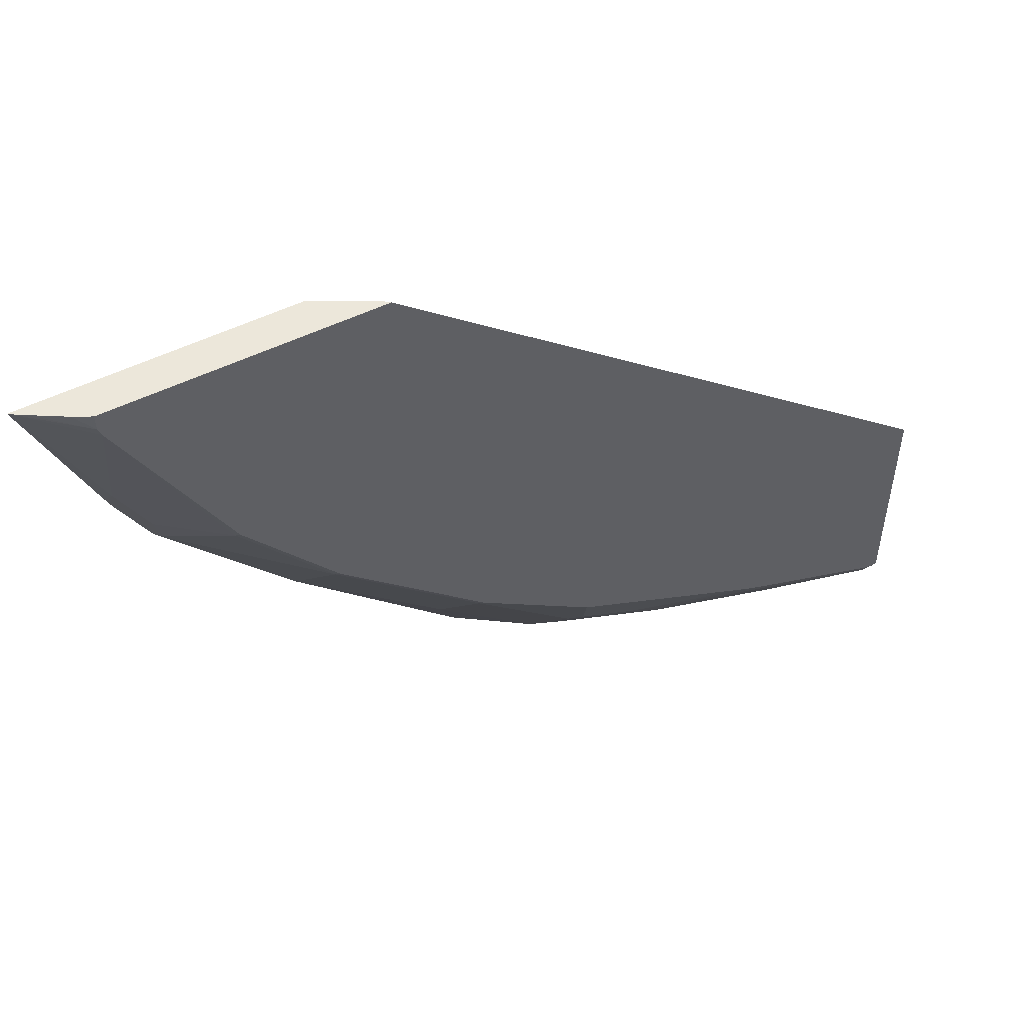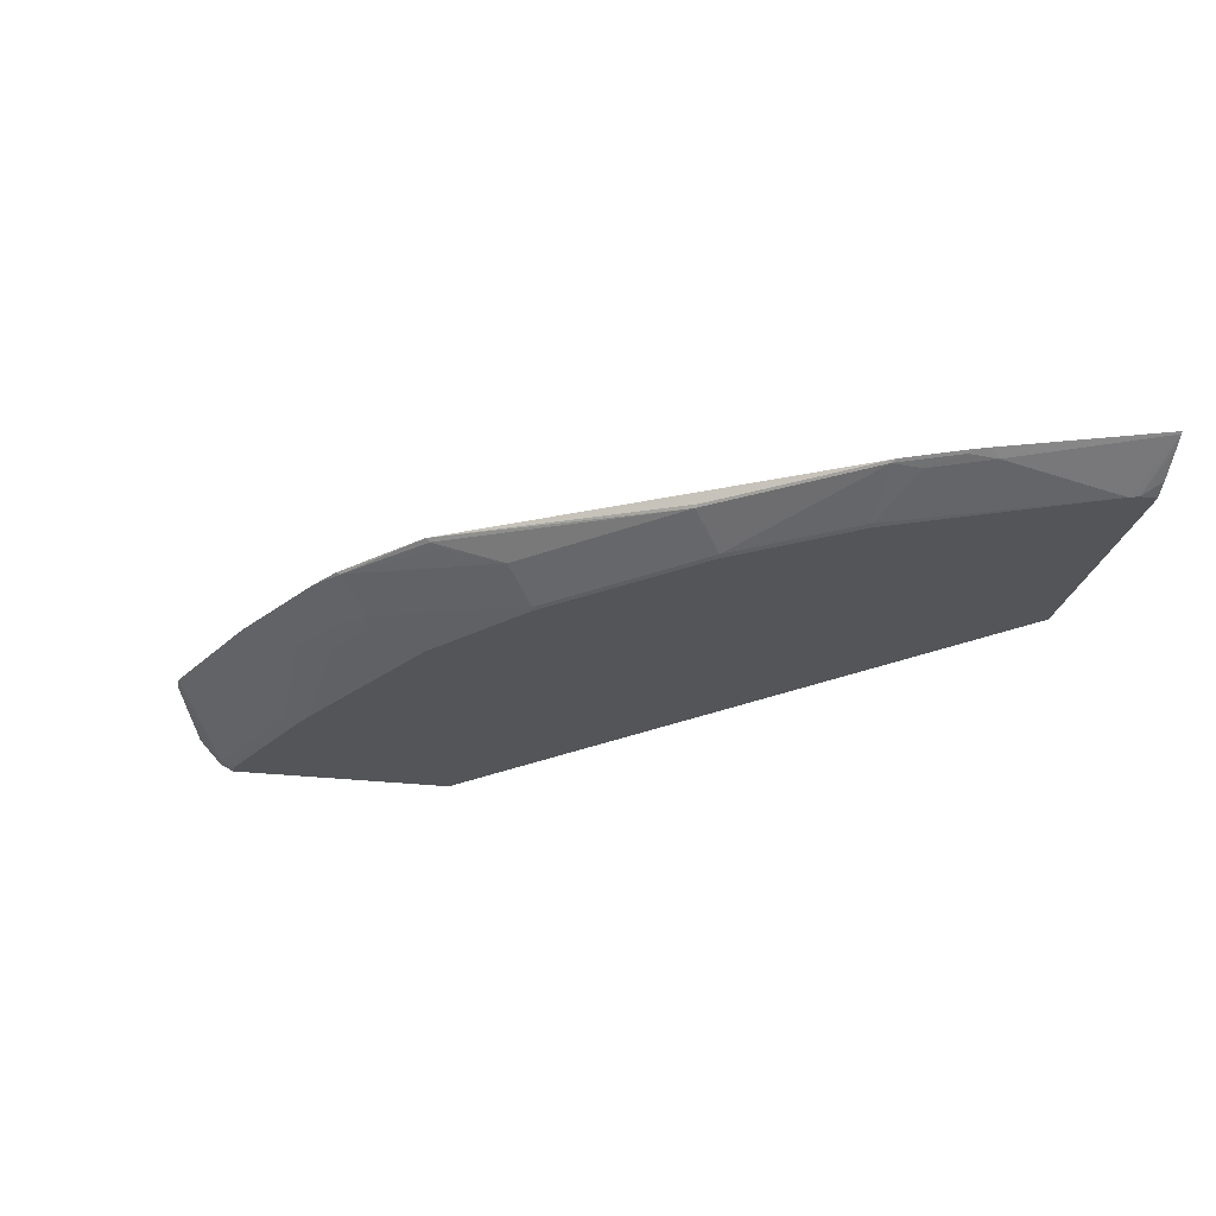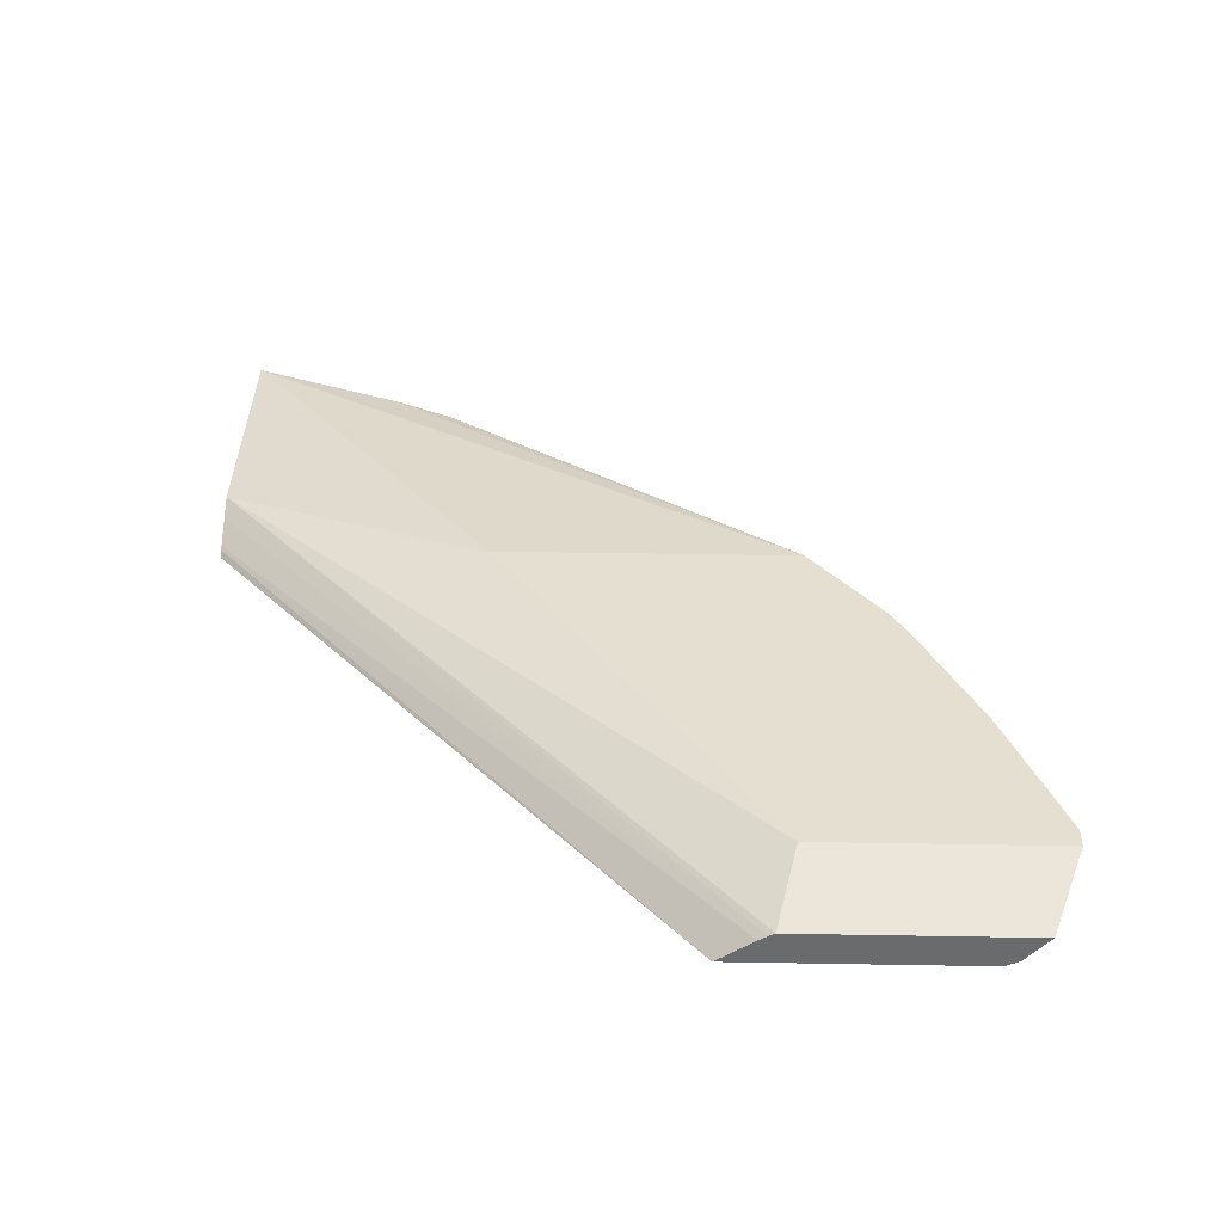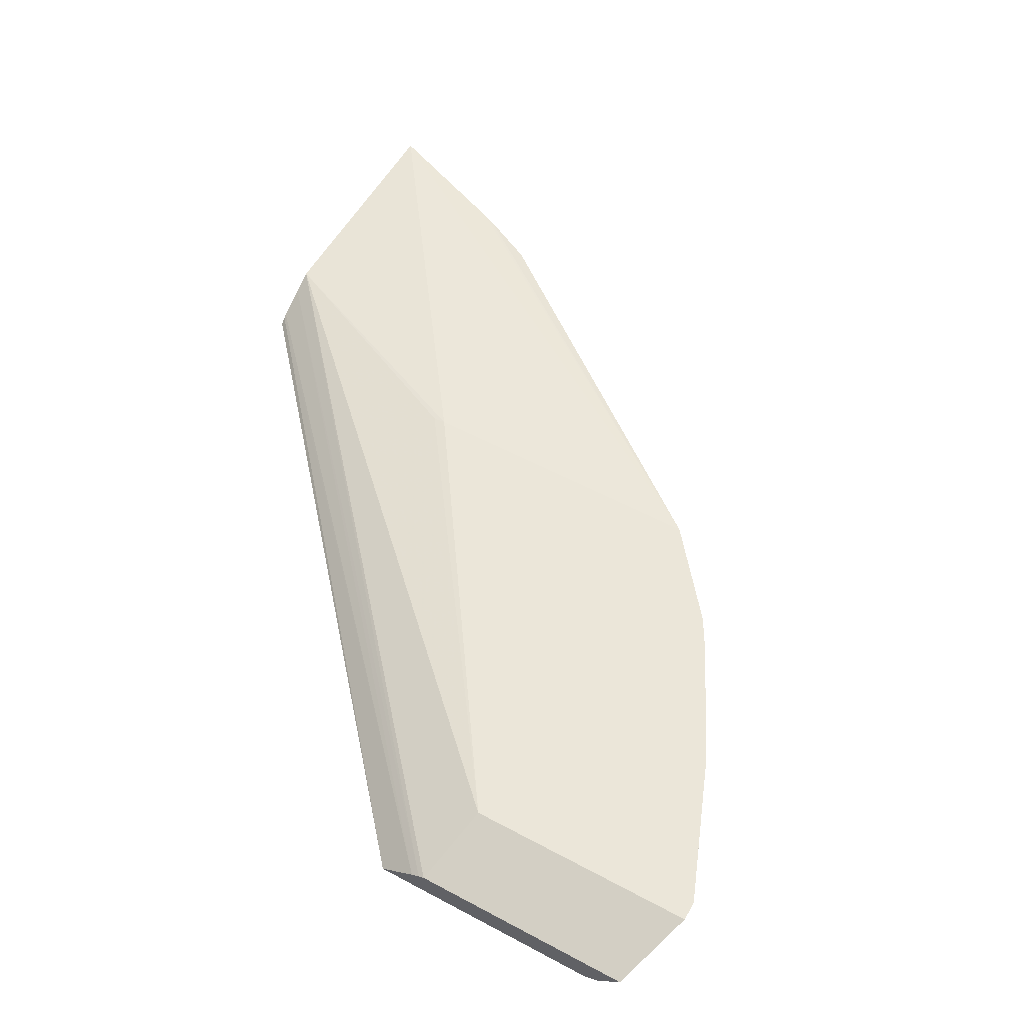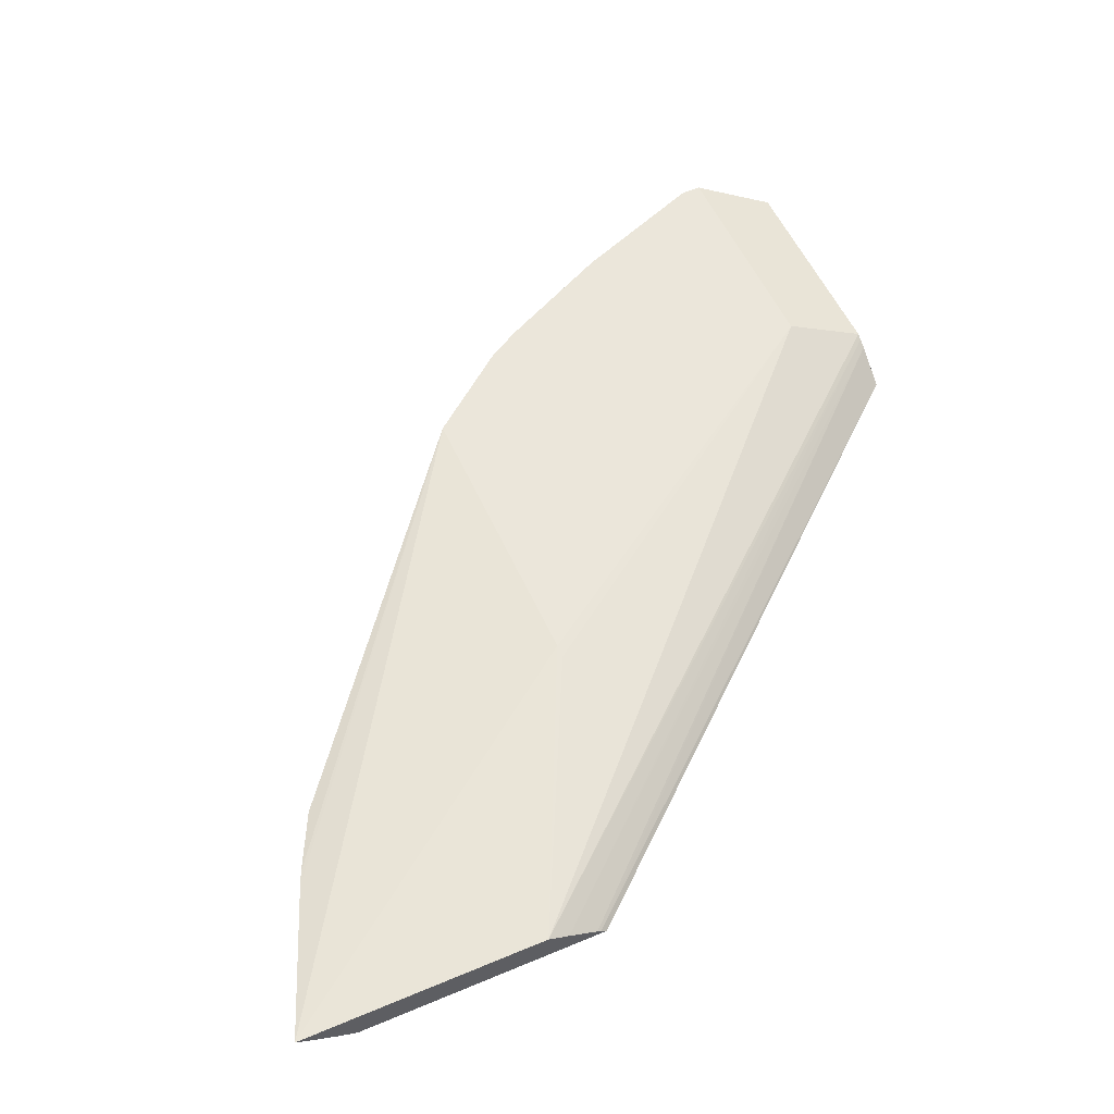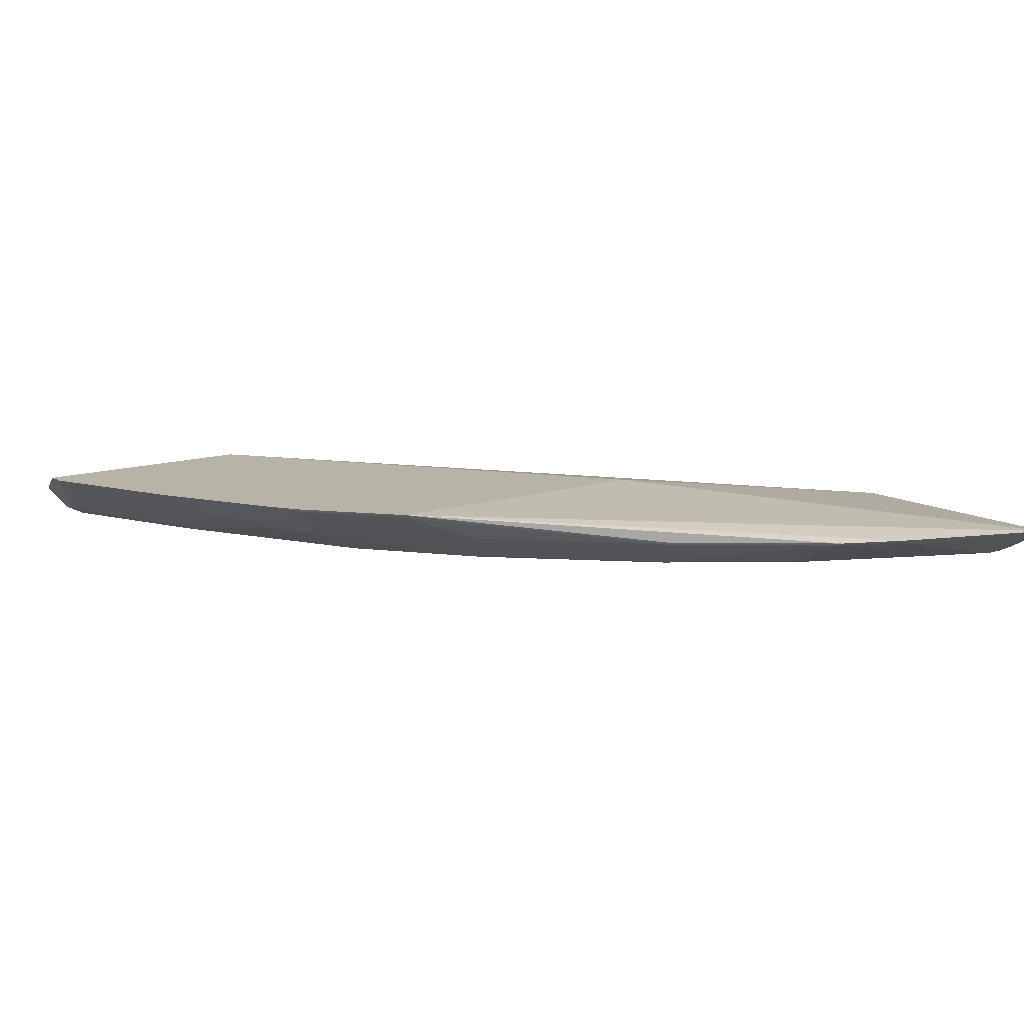
<metadata>
{"format":"obj","ext":"obj","renderer":"f3d","projection":"perspective","resolution":1024,"background":"white","views":[{"elev":53.7,"azim":-27.3,"up":"+Z"},{"elev":-24.6,"azim":-101.5,"up":"+Y"},{"elev":36.6,"azim":91.3,"up":"+Y"},{"elev":55.9,"azim":119.4,"up":"+Y"},{"elev":54.8,"azim":-23.9,"up":"+Y"},{"elev":12.6,"azim":-127.5,"up":"+Y"}]}
</metadata>
<code>
v -0.2252 -0.1152 -0.8962
v -0.2252 -0.1152 -0.7302
v -0.2252 -0.1397 -0.6928
v -0.2252 -0.1212 -0.7196
v -0.6436 -0.136 -0.3313
v -0.6463 -0.1344 -0.3313
v -0.6678 -0.1231 -0.3313
v -0.6836 -0.1152 -0.3313
v -0.2252 -0.1176 -0.7257
v -0.283 -0.09358 -0.7446
v -0.5862 -0.09484 -0.5265
v -0.5862 -0.09358 -0.5361
v -0.5862 -0.09358 -0.7613
v -0.8692 -0.1152 -0.3313
v -0.639 -0.1397 -0.3313
v -0.5815 -0.1397 -0.6847
v -0.8259 -0.1397 -0.3432
v -0.7516 -0.1397 -0.4935
v -0.6878 -0.1397 -0.5785
v -0.6908 -0.1382 -0.5793
v -0.7546 -0.1382 -0.4943
v -0.7971 -0.1169 -0.4943
v -0.8006 -0.1205 -0.4747
v -0.8219 -0.1205 -0.4323
v -0.8235 -0.1397 -0.3499
v -0.8677 -0.1164 -0.3313
v -0.8261 -0.1152 -0.4391
v -0.8599 -0.121 -0.3313
v -0.8379 -0.1337 -0.3313
v -0.8259 -0.1397 -0.3313
v -0.8218 -0.1152 -0.4491
v -0.8184 -0.1169 -0.4517
v -0.8005 -0.1152 -0.4917
v -0.7155 -0.1152 -0.598
v -0.7121 -0.1169 -0.6005
v -0.5862 -0.09647 -0.7579
v -0.6058 -0.1169 -0.7067
v -0.5862 -0.1002 -0.7515
v -0.5208 -0.09566 -0.813
v -0.5845 -0.1382 -0.6855
v -0.4996 -0.1169 -0.7918
v -0.4966 -0.1397 -0.7485
v -0.4889 -0.1222 -0.7891
v -0.4676 -0.1134 -0.8148
v -0.4933 -0.09358 -0.8309
v -0.4083 -0.09358 -0.8734
v -0.5187 -0.09358 -0.8162
v -0.283 -0.09358 -0.9182
v -0.2976 -0.09358 -0.9182
v -0.4039 -0.09358 -0.8756
v -0.4252 -0.1134 -0.8361
v -0.3189 -0.1134 -0.8786
v -0.3401 -0.1346 -0.8361
v -0.2338 -0.1346 -0.8786
v -0.2252 -0.1346 -0.8786
v -0.2252 -0.1397 -0.8685
v -0.2338 -0.1397 -0.8685
v -0.3401 -0.1397 -0.826
v -0.3538 -0.1397 -0.8199
v -0.4464 -0.1222 -0.8104
f 50 46 49
f 49 48 54
f 46 13 48
f 49 46 48
f 50 51 46
f 52 49 54
f 52 51 49
f 52 53 51
f 52 54 53
f 47 13 46
f 50 49 51
f 47 39 13
f 38 37 36
f 45 47 46
f 45 46 44
f 45 44 39
f 41 39 44
f 41 44 43
f 41 43 42
f 41 42 40
f 41 40 39
f 39 40 37
f 39 37 38
f 36 37 35
f 55 54 48
f 45 39 47
f 55 56 54
f 57 3 16
f 55 48 1
f 39 38 36
f 39 36 13
f 36 35 13
f 20 22 35
f 20 35 37
f 40 20 37
f 40 16 20
f 42 57 16
f 58 57 59
f 59 57 42
f 60 59 42
f 43 60 42
f 55 1 56
f 44 60 43
f 44 51 60
f 53 60 51
f 53 59 60
f 53 58 59
f 53 54 58
f 58 54 57
f 54 56 57
f 56 3 57
f 56 1 3
f 2 1 10
f 48 13 10
f 48 10 1
f 44 46 51
f 34 13 35
f 40 42 16
f 33 34 22
f 19 20 16
f 19 16 18
f 18 16 17
f 17 16 15
f 15 16 3
f 5 15 3
f 5 6 15
f 6 14 15
f 8 14 6
f 8 12 14
f 12 13 14
f 11 10 12
f 19 18 20
f 11 12 8
f 8 2 10
f 9 2 8
f 9 4 2
f 7 4 9
f 7 9 8
f 7 8 6
f 7 6 4
f 4 6 5
f 4 5 3
f 4 3 2
f 2 3 1
f 34 35 22
f 11 8 10
f 21 20 18
f 12 10 13
f 21 23 22
f 33 13 34
f 21 22 20
f 33 31 13
f 32 31 33
f 32 33 22
f 23 32 22
f 23 24 32
f 27 32 24
f 27 13 31
f 27 14 13
f 30 15 14
f 30 17 15
f 29 17 30
f 27 31 32
f 28 29 14
f 21 24 23
f 29 30 14
f 21 18 25
f 25 18 17
f 26 25 17
f 26 24 25
f 21 25 24
f 26 14 27
f 26 28 14
f 26 17 28
f 28 17 29
f 26 27 24

</code>
